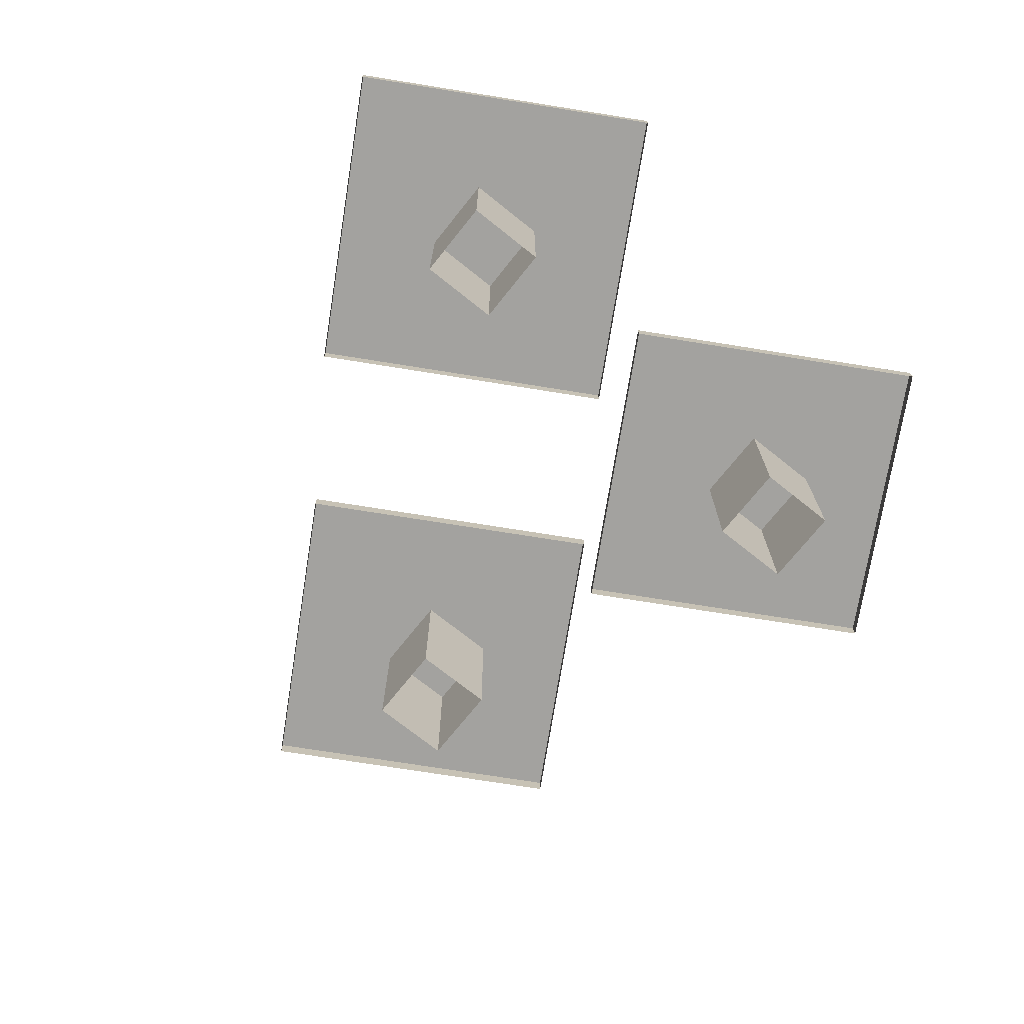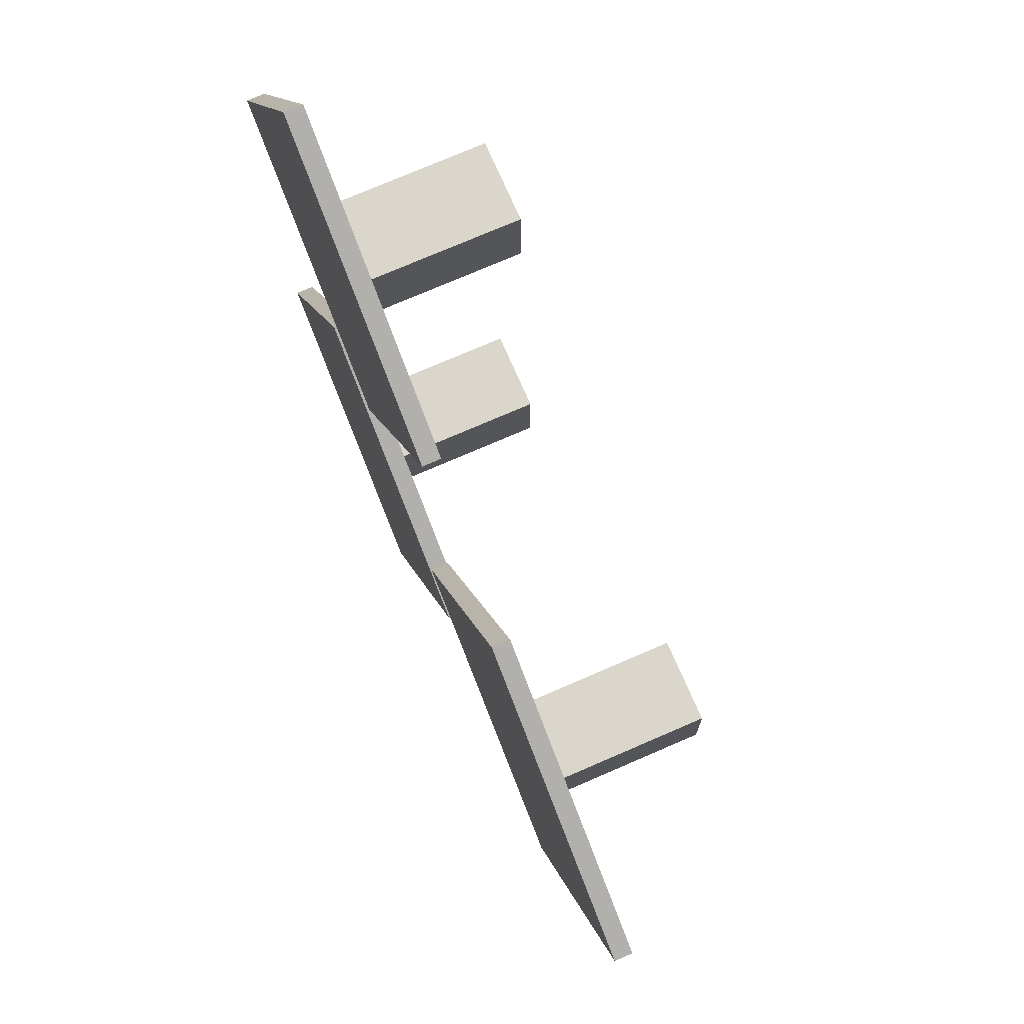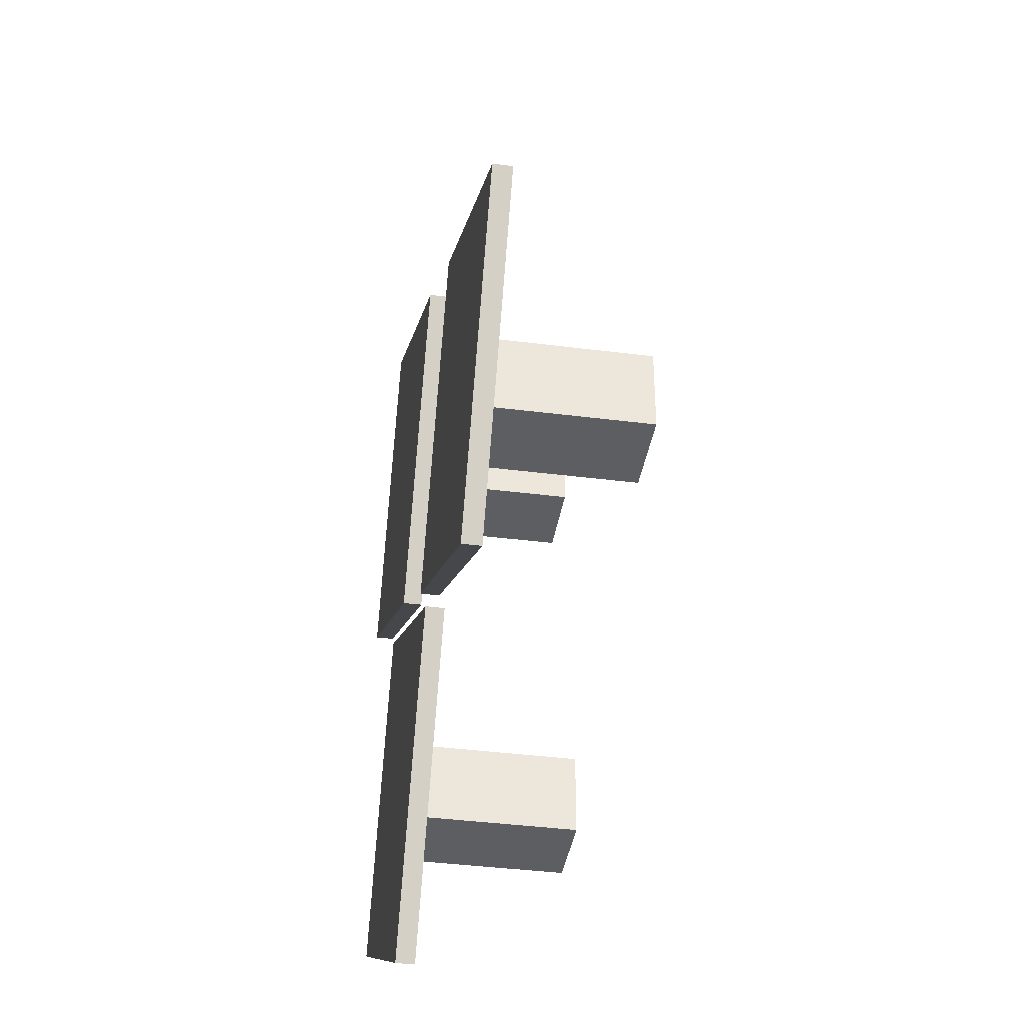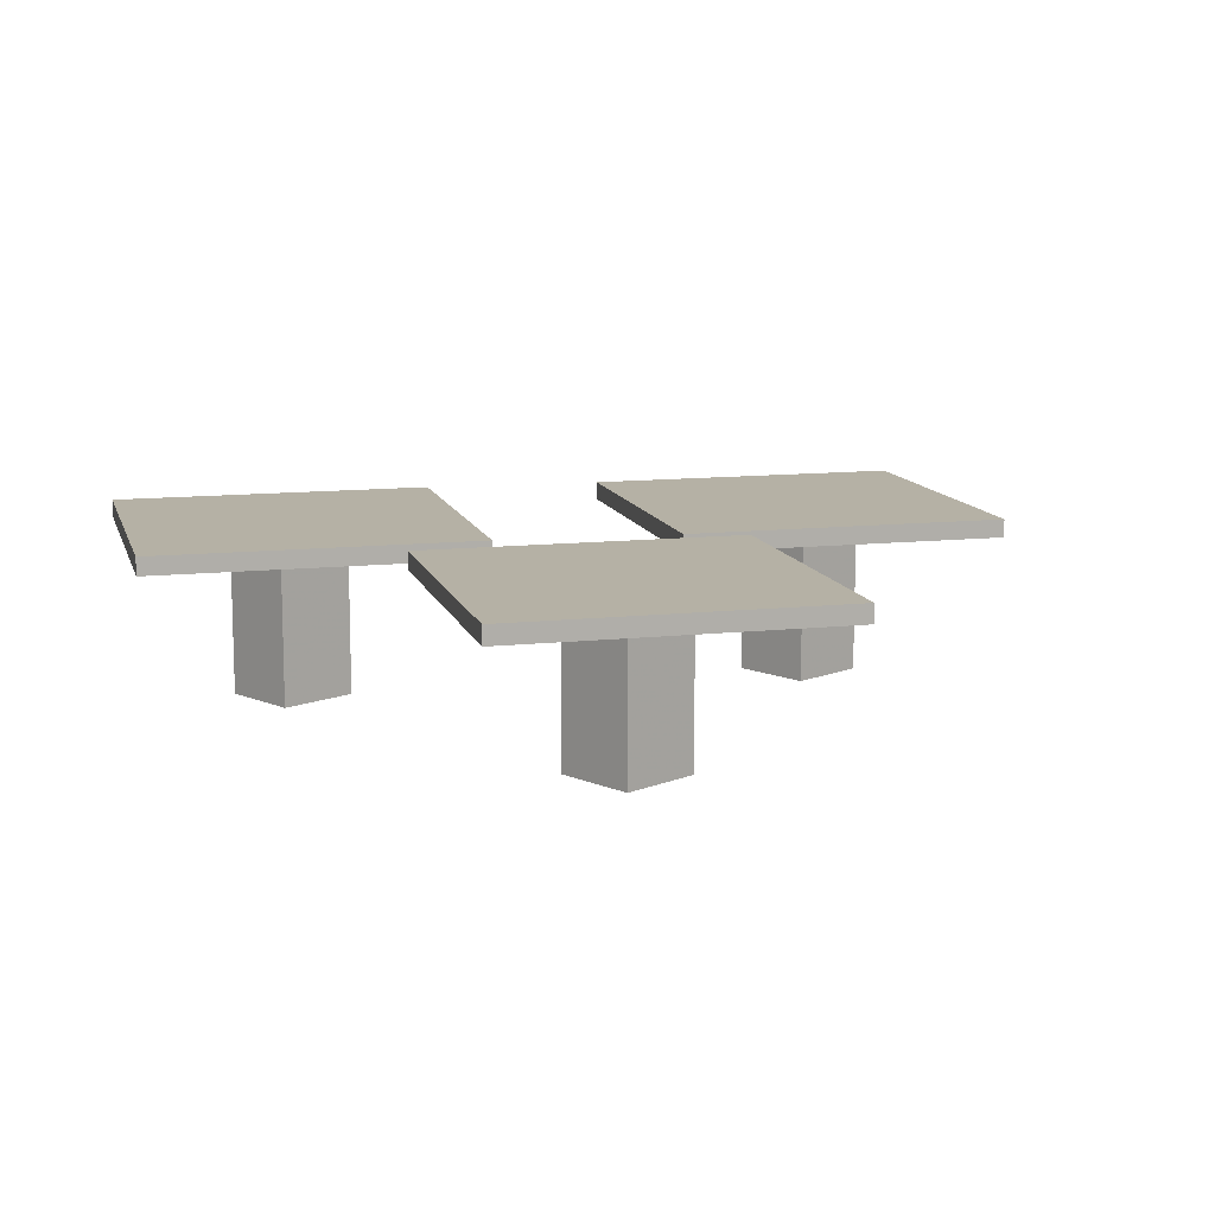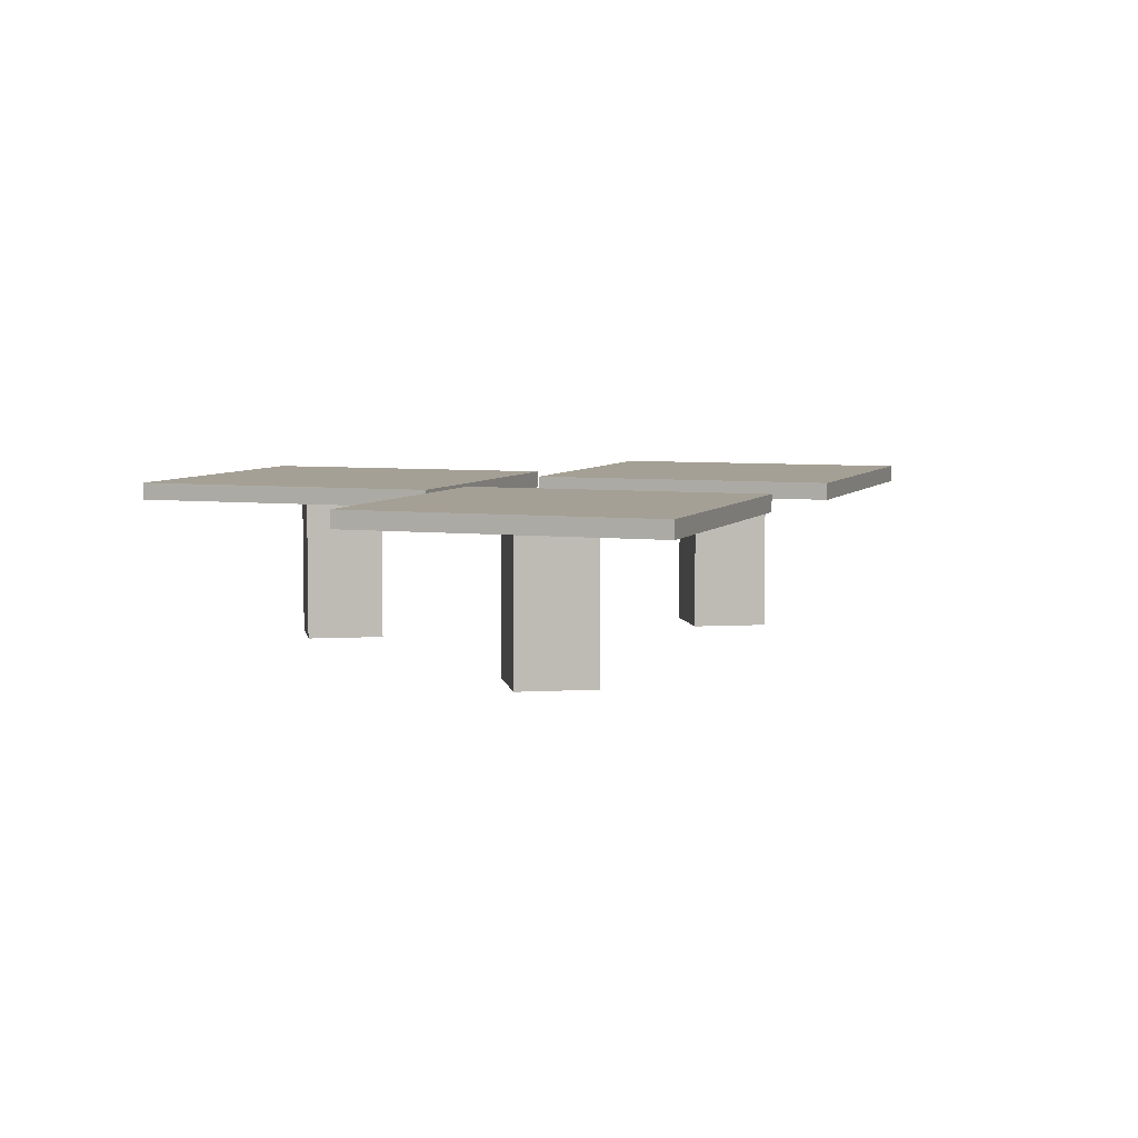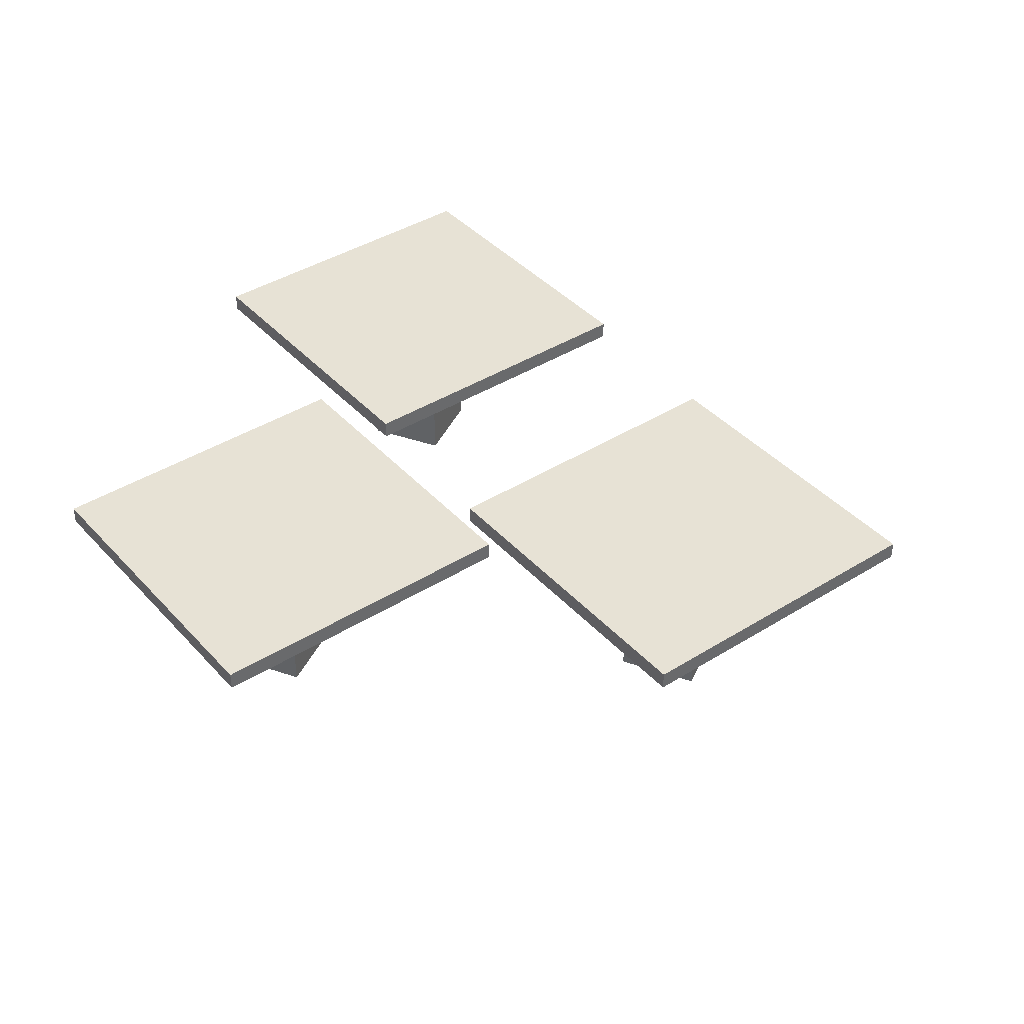
<metadata>
{"format":"obj","ext":"obj","renderer":"f3d","projection":"perspective","resolution":1024,"background":"white","views":[{"elev":-72.5,"azim":51.4,"up":"+Y"},{"elev":73.8,"azim":-113.5,"up":"+Z"},{"elev":-39.0,"azim":-99.1,"up":"+Z"},{"elev":11.8,"azim":135.8,"up":"+Y"},{"elev":5.9,"azim":-99.8,"up":"+Y"},{"elev":40.4,"azim":-157.1,"up":"+Y"}]}
</metadata>
<code>
o Cube
v -0.9414 1.001 1.867
v -0.9414 1.372 1.867
v -0.9414 1.001 2.054
v -0.9414 1.372 2.054
v -1.129 1.001 1.867
v -1.129 1.372 1.867
v -1.129 1.001 2.054
v -1.129 1.372 2.054
v -1.953 1.001 1.238
v -1.953 1.372 1.238
v -1.953 1.001 1.425
v -1.953 1.372 1.425
v -2.141 1.001 1.238
v -2.141 1.372 1.238
v -2.141 1.001 1.425
v -2.141 1.372 1.425
v -1.01 1.001 0.8548
v -1.01 1.372 0.8548
v -1.01 1.001 1.042
v -1.01 1.372 1.042
v -1.197 1.001 0.8548
v -1.197 1.372 0.8548
v -1.197 1.001 1.042
v -1.197 1.372 1.042
v -0.6101 1.361 0.8231
v -1.263 1.361 0.4537
v -0.9795 1.361 1.476
v -1.632 1.361 1.106
v -1.533 1.361 1.214
v -2.186 1.361 0.8449
v -1.902 1.361 1.867
v -2.555 1.361 1.498
v -0.5342 1.361 1.814
v -1.187 1.361 1.445
v -0.9035 1.361 2.467
v -1.556 1.361 2.098
v -0.9795 1.402 1.476
v -0.6101 1.402 0.8231
v -1.263 1.402 0.4537
v -1.632 1.402 1.106
v -1.533 1.402 1.214
v -1.902 1.402 1.867
v -2.186 1.402 0.8449
v -2.555 1.402 1.498
v -0.5342 1.402 1.814
v -0.9035 1.402 2.467
v -1.187 1.402 1.445
v -1.556 1.402 2.098
g Plant
f 2 3 1
f 4 7 3
f 8 5 7
f 6 1 5
f 4 6 8
f 10 11 9
f 12 15 11
f 16 13 15
f 14 9 13
f 12 14 16
f 18 19 17
f 20 23 19
f 24 21 23
f 22 17 21
f 20 22 24
f 39 37 38
f 43 42 41
f 47 46 45
f 27 40 28
f 36 47 34
f 25 37 27
f 31 44 32
f 29 42 31
f 35 48 36
f 26 38 25
f 33 46 35
f 30 41 29
f 28 39 26
f 34 45 33
f 32 43 30
f 2 4 3
f 4 8 7
f 8 6 5
f 6 2 1
f 4 2 6
f 10 12 11
f 12 16 15
f 16 14 13
f 14 10 9
f 12 10 14
f 18 20 19
f 20 24 23
f 24 22 21
f 22 18 17
f 20 18 22
f 39 40 37
f 43 44 42
f 47 48 46
f 27 37 40
f 36 48 47
f 25 38 37
f 31 42 44
f 29 41 42
f 35 46 48
f 26 39 38
f 33 45 46
f 30 43 41
f 28 40 39
f 34 47 45
f 32 44 43

</code>
